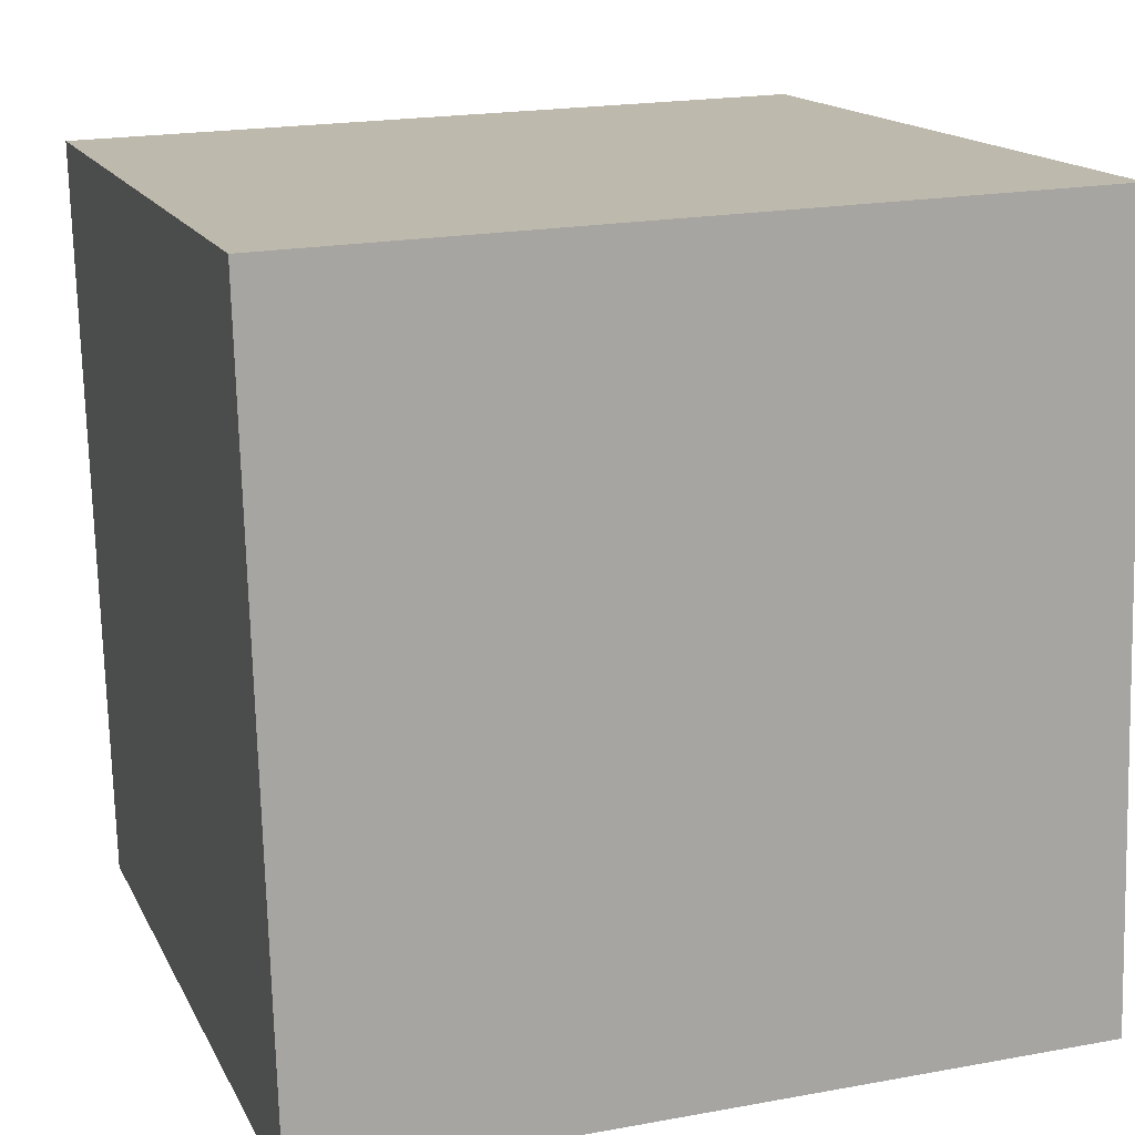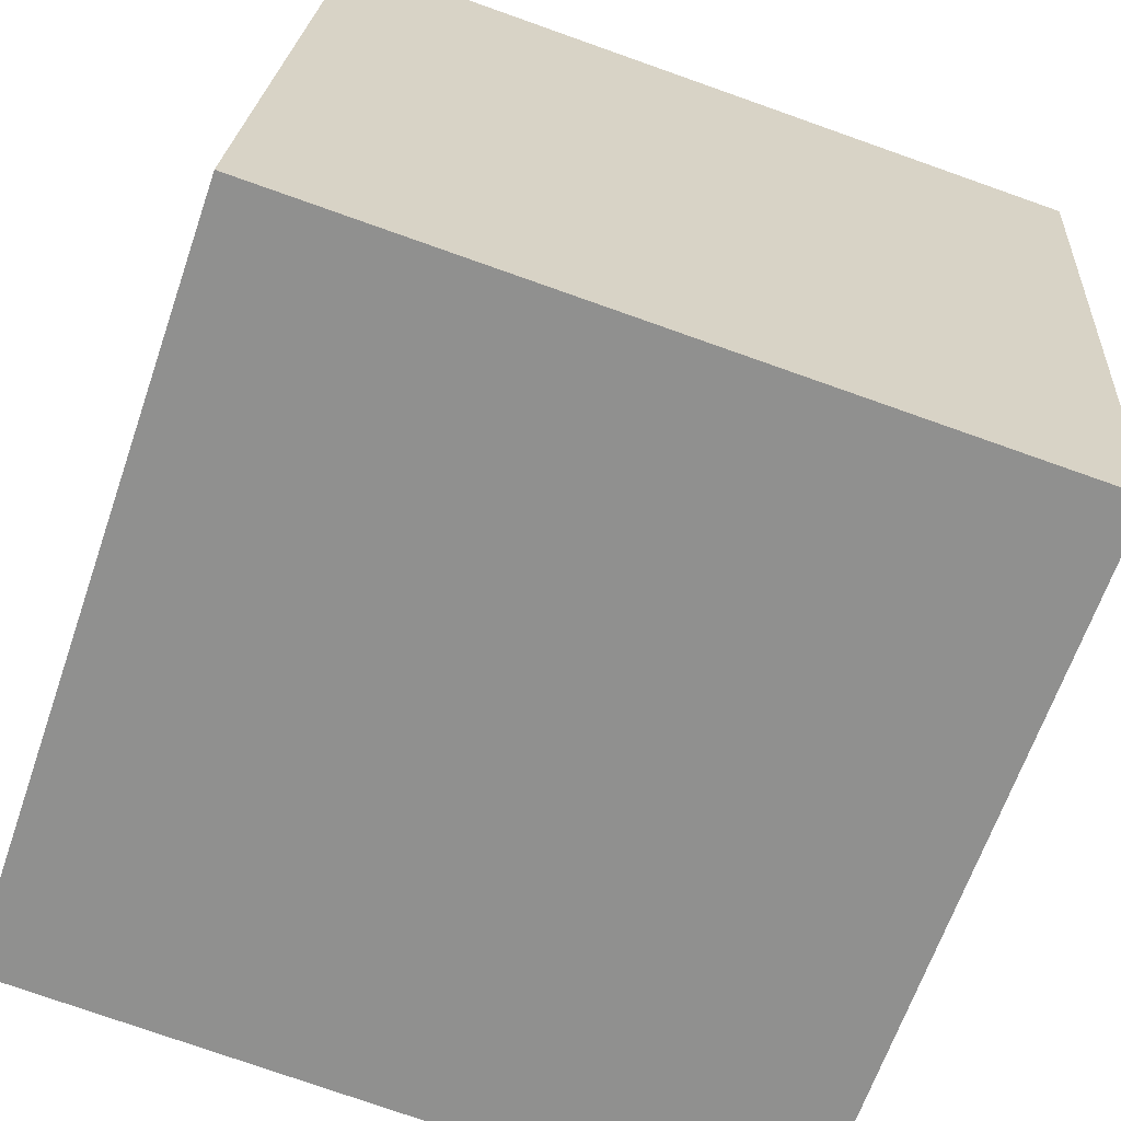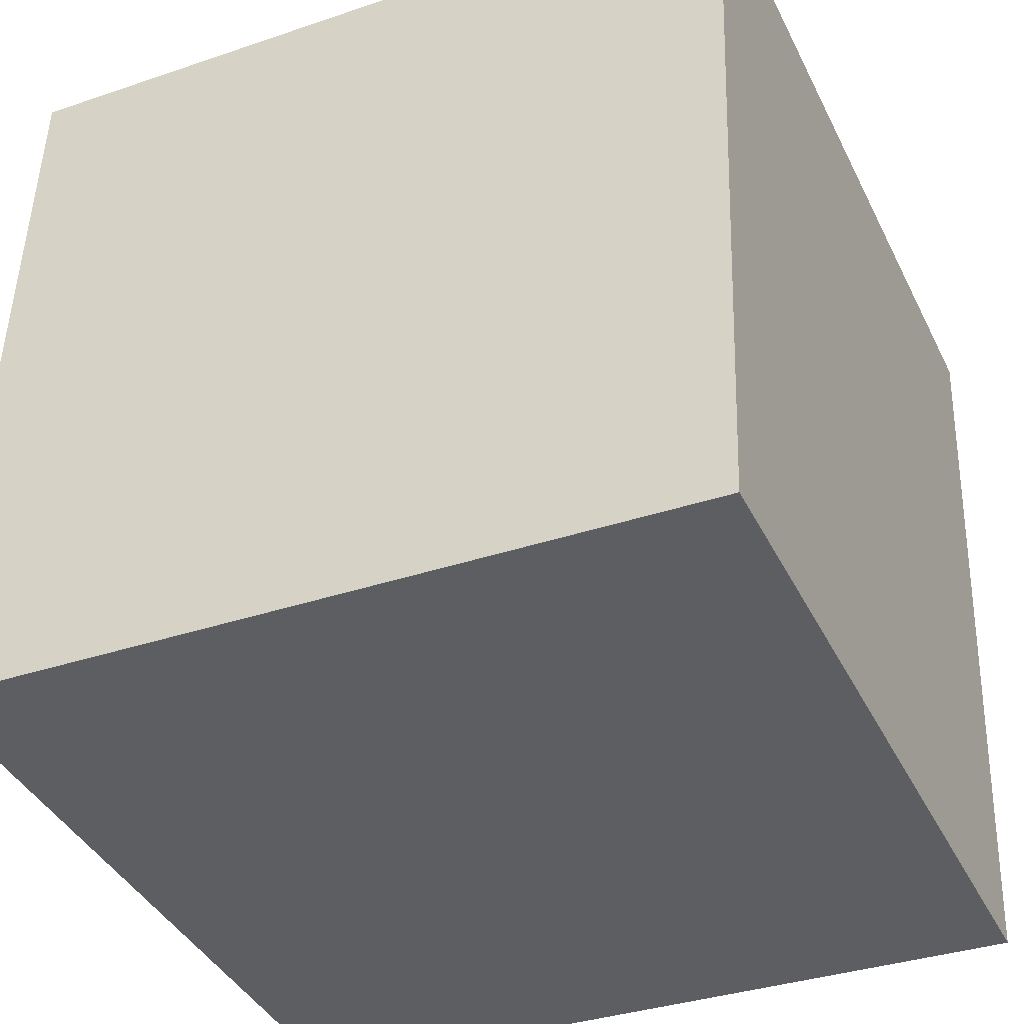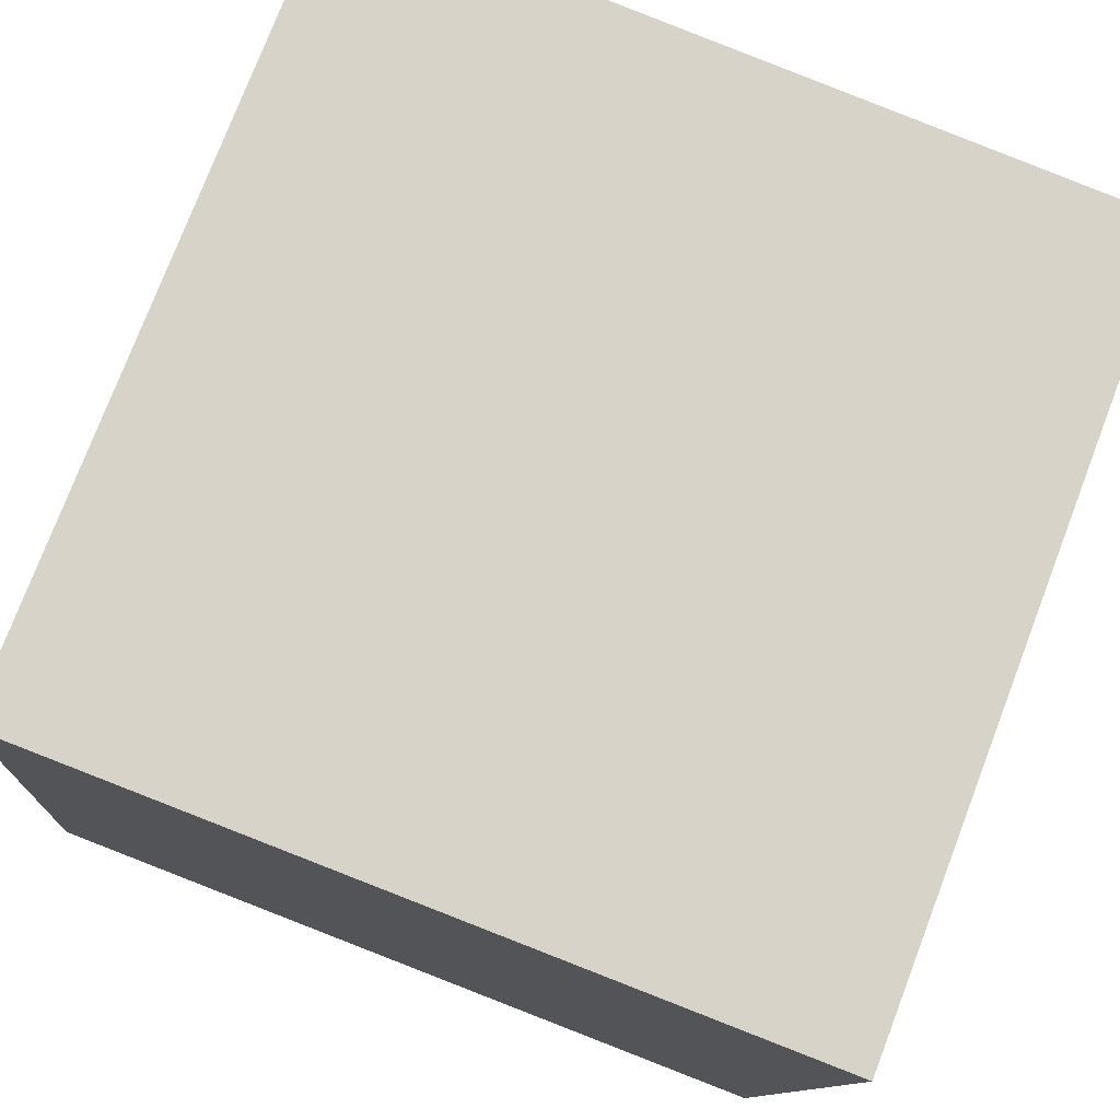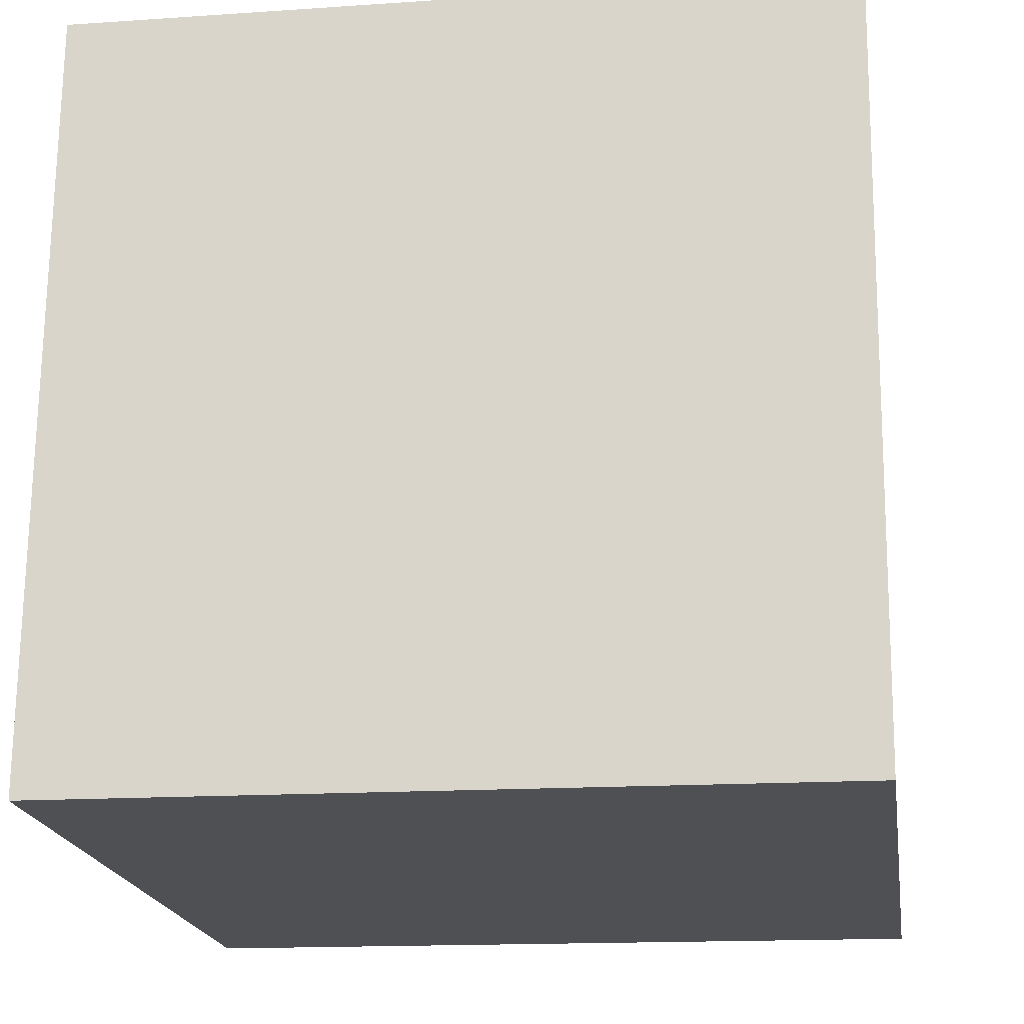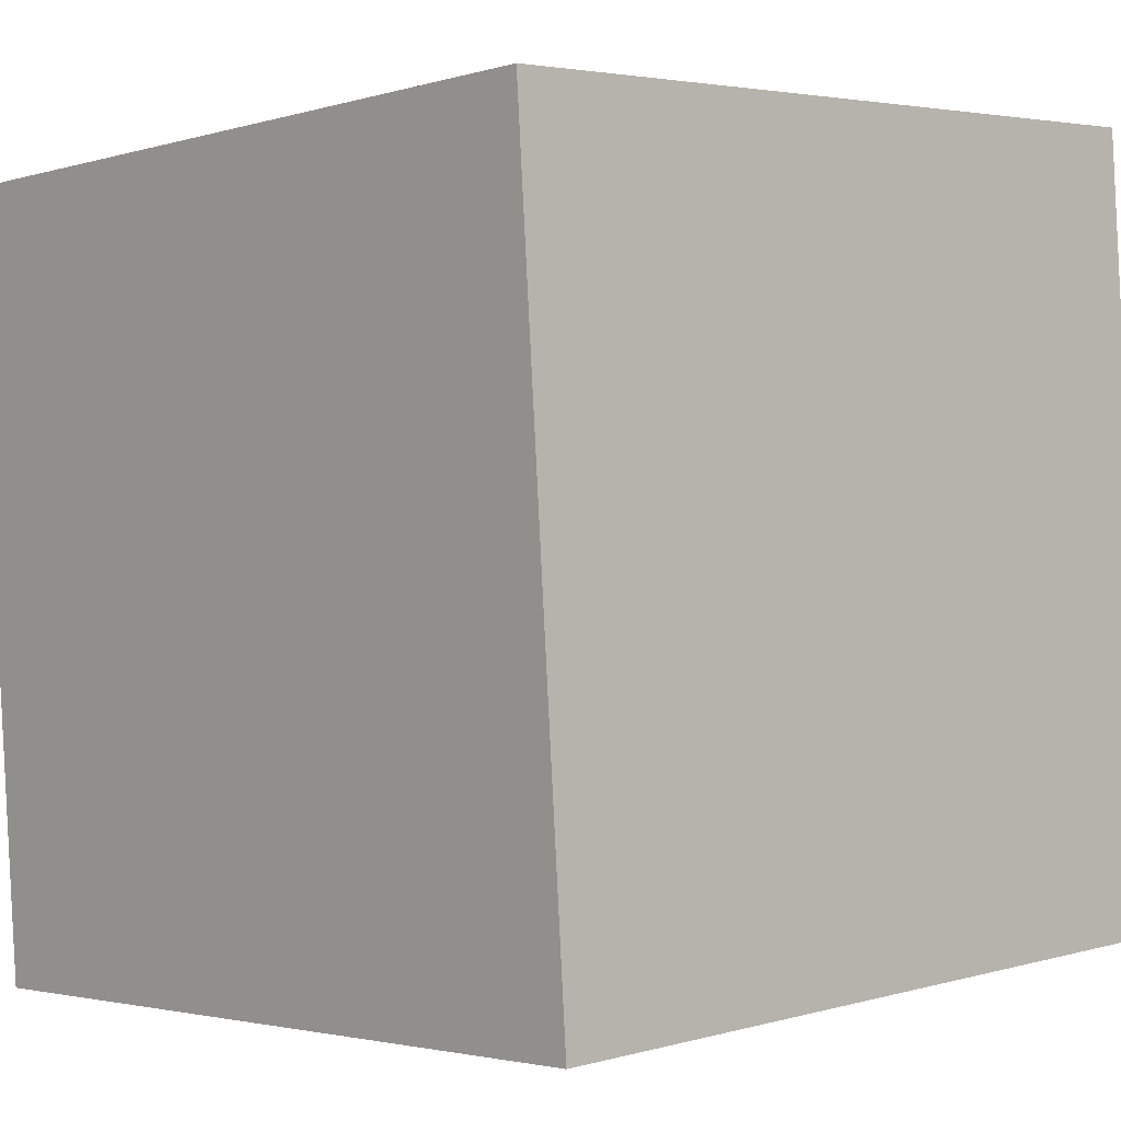
<metadata>
{"format":"obj","ext":"obj","renderer":"f3d","projection":"perspective","resolution":1024,"background":"white","views":[{"elev":19.4,"azim":-18.6,"up":"+Y"},{"elev":-64.8,"azim":71.3,"up":"+Z"},{"elev":-35.1,"azim":24.6,"up":"+Z"},{"elev":76.8,"azim":111.2,"up":"+Z"},{"elev":-15.0,"azim":8.7,"up":"+Z"},{"elev":-2.6,"azim":-133.4,"up":"+Y"}]}
</metadata>
<code>
v 0.7192 0.6958 -0.294
v 0.7191 0.7248 0.105
v 0.7208 0.3259 0.134
v 0.7192 0.6958 -0.294
v 0.7208 0.3259 0.134
v 0.7209 0.2969 -0.265
v 0.3192 0.6941 -0.294
v 0.3209 0.2952 -0.265
v 0.3208 0.3242 0.134
v 0.3192 0.6941 -0.294
v 0.3208 0.3242 0.134
v 0.3191 0.7231 0.105
v 0.7192 0.6958 -0.294
v 0.3192 0.6941 -0.294
v 0.3191 0.7231 0.105
v 0.7192 0.6958 -0.294
v 0.3191 0.7231 0.105
v 0.7191 0.7248 0.105
v 0.7191 0.7248 0.105
v 0.3191 0.7231 0.105
v 0.3208 0.3242 0.134
v 0.7191 0.7248 0.105
v 0.3208 0.3242 0.134
v 0.7208 0.3259 0.134
v 0.7208 0.3259 0.134
v 0.3208 0.3242 0.134
v 0.3209 0.2952 -0.265
v 0.7208 0.3259 0.134
v 0.3209 0.2952 -0.265
v 0.7209 0.2969 -0.265
v 0.3192 0.6941 -0.294
v 0.7192 0.6958 -0.294
v 0.7209 0.2969 -0.265
v 0.3192 0.6941 -0.294
v 0.7209 0.2969 -0.265
v 0.3209 0.2952 -0.265
f 1 2 3
f 4 5 6
f 7 8 9
f 10 11 12
f 13 14 15
f 16 17 18
f 19 20 21
f 22 23 24
f 25 26 27
f 28 29 30
f 31 32 33
f 34 35 36

</code>
